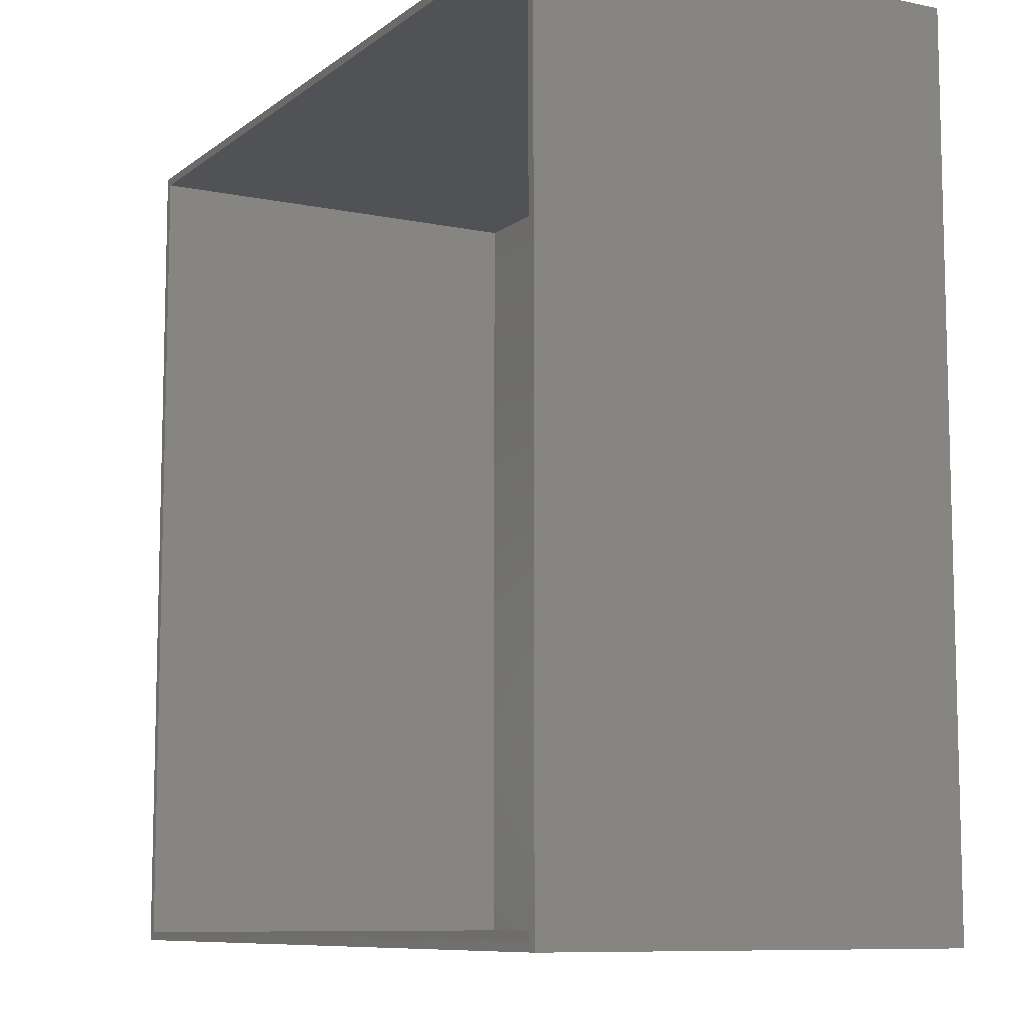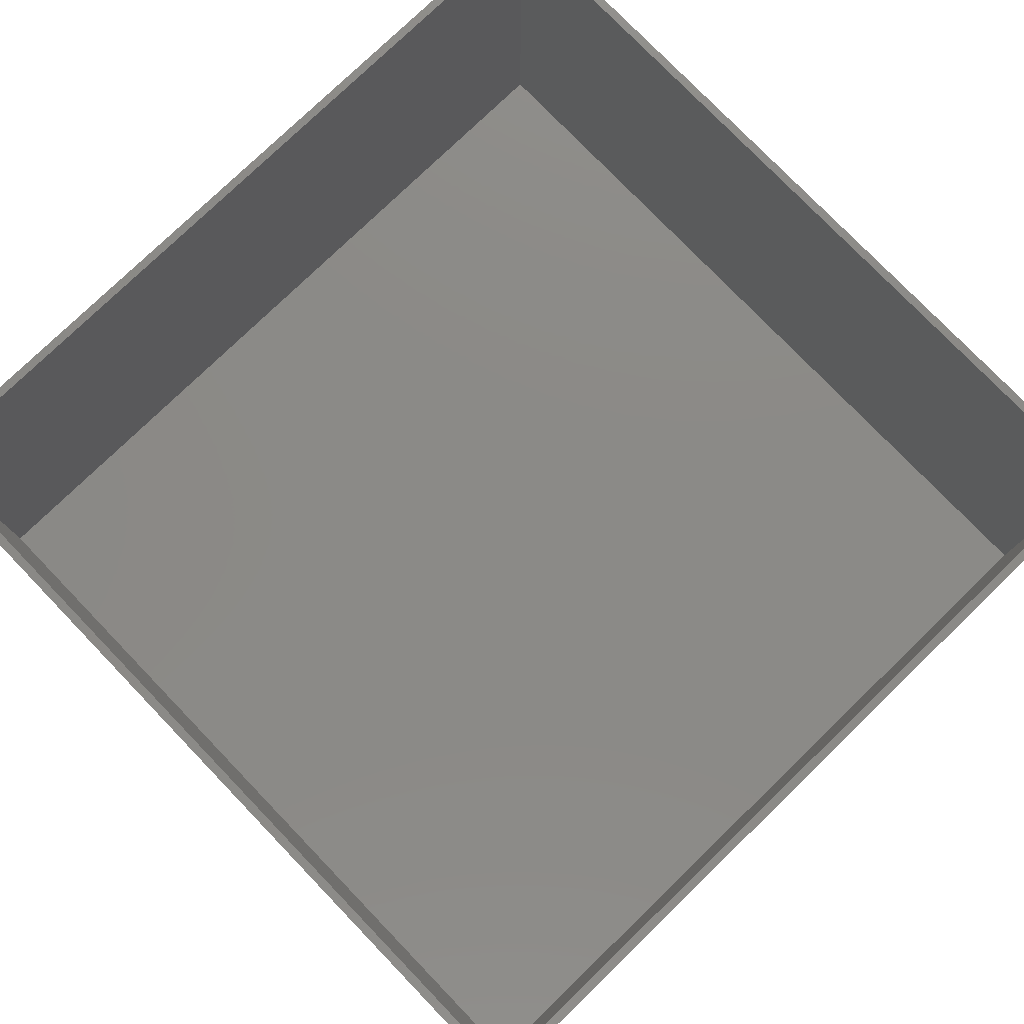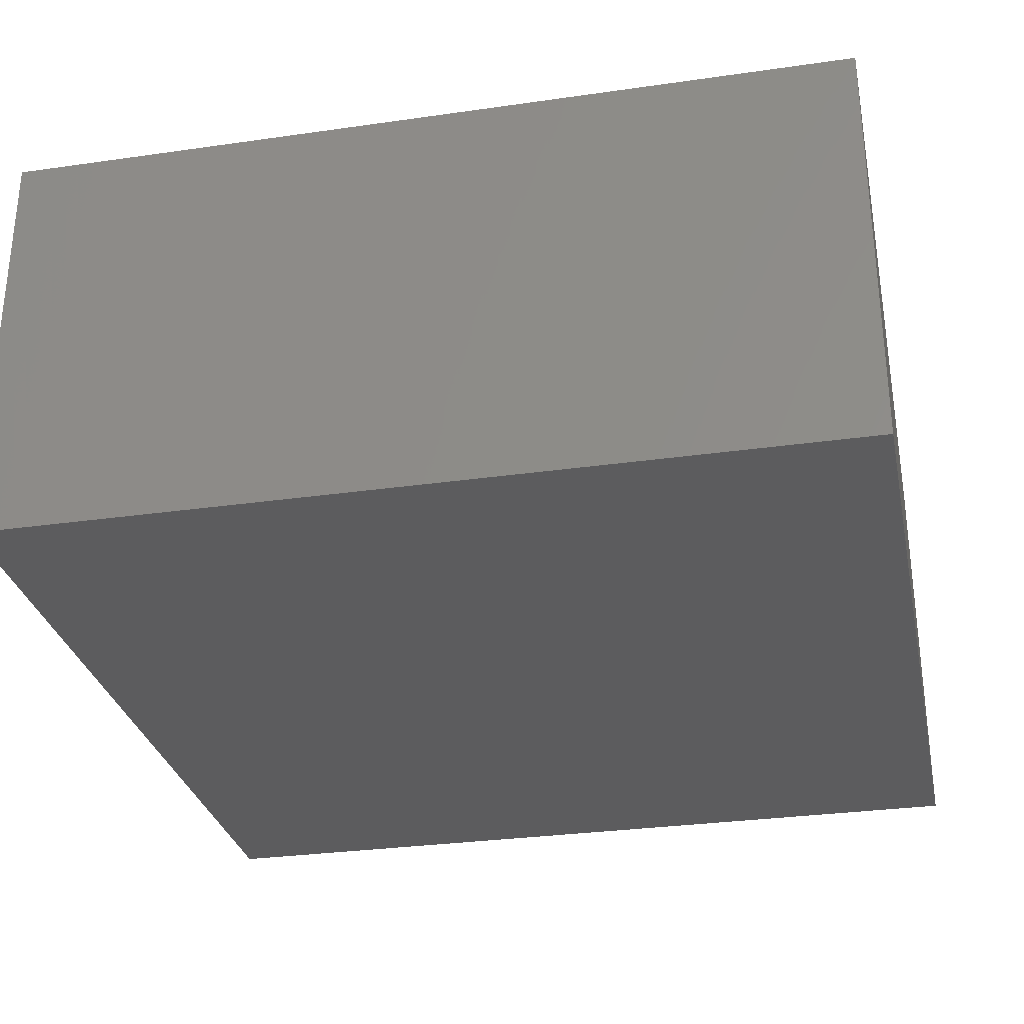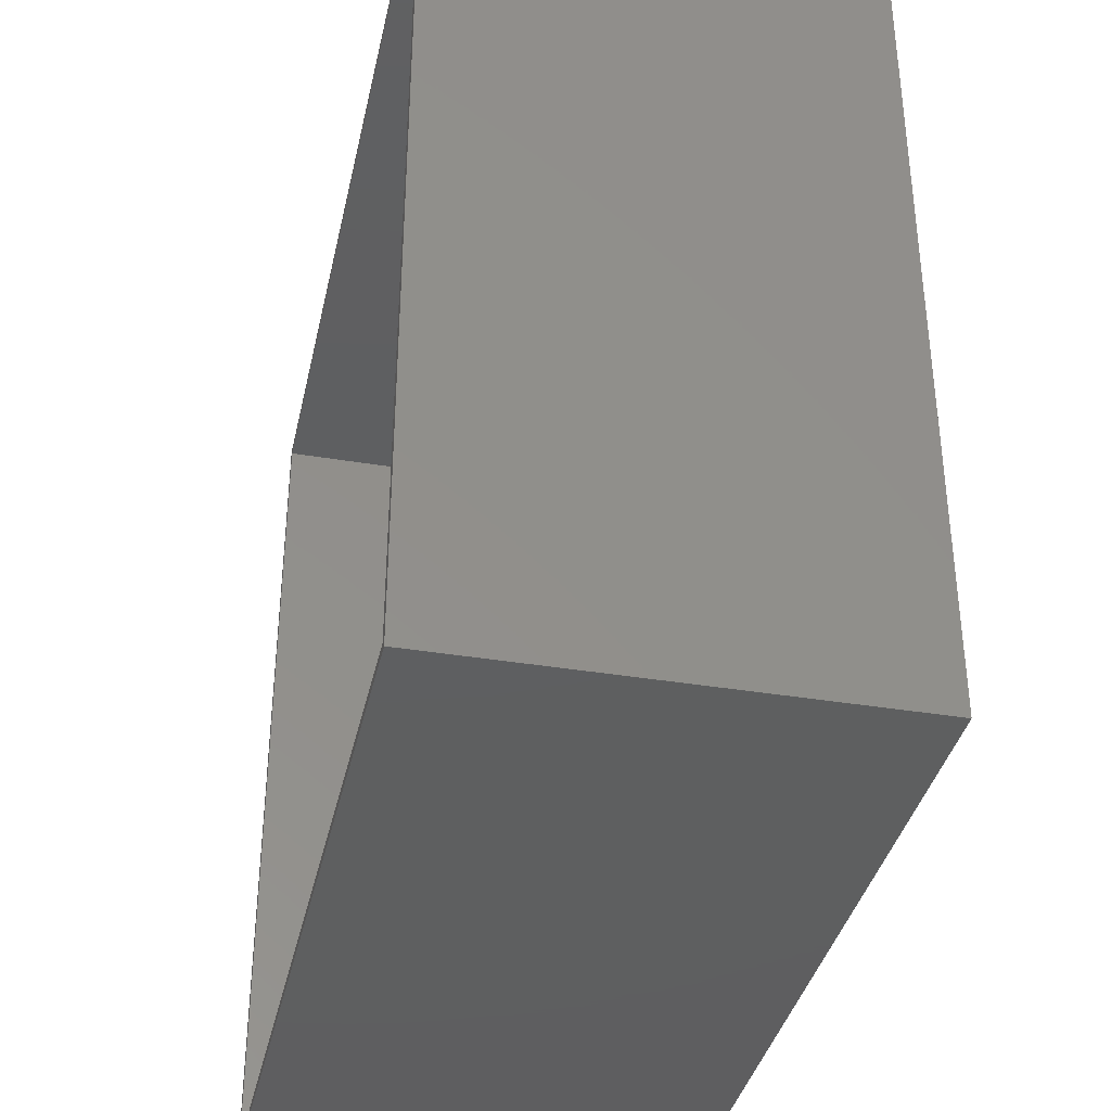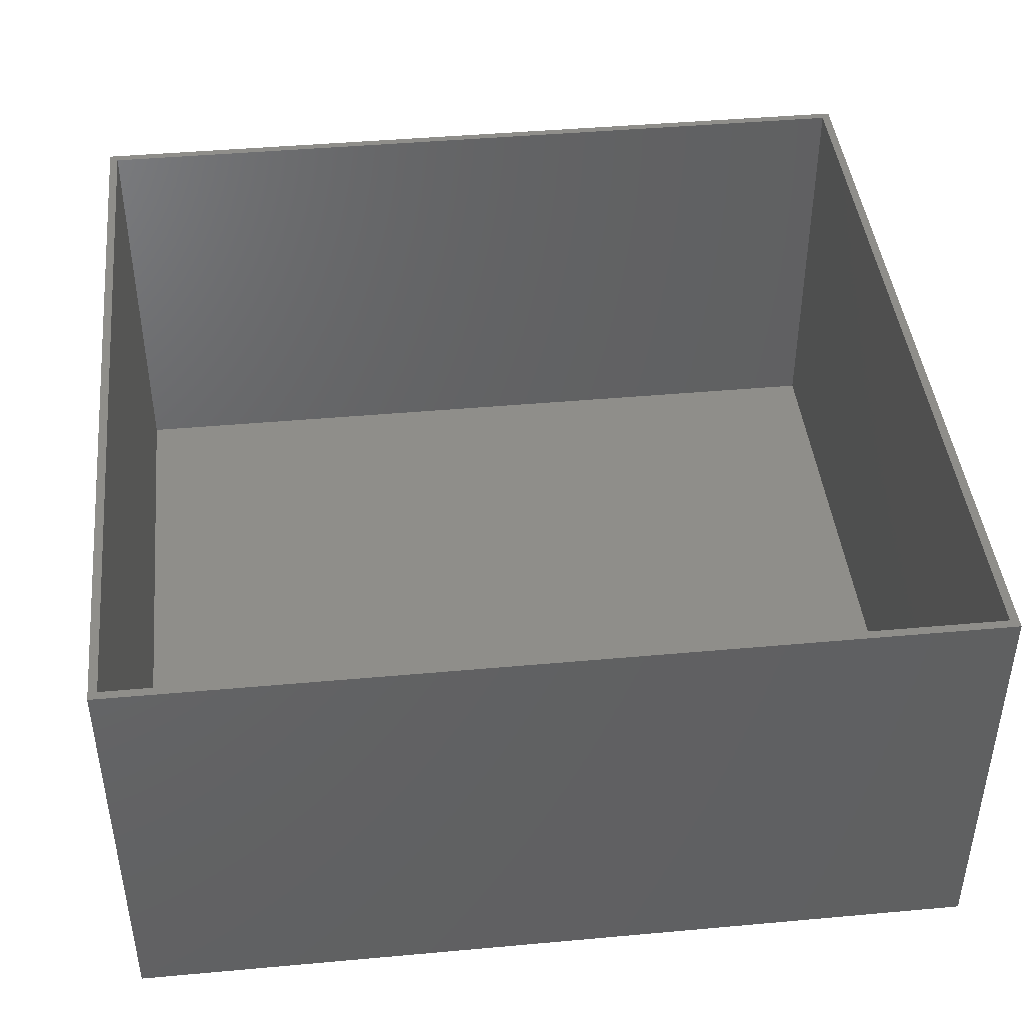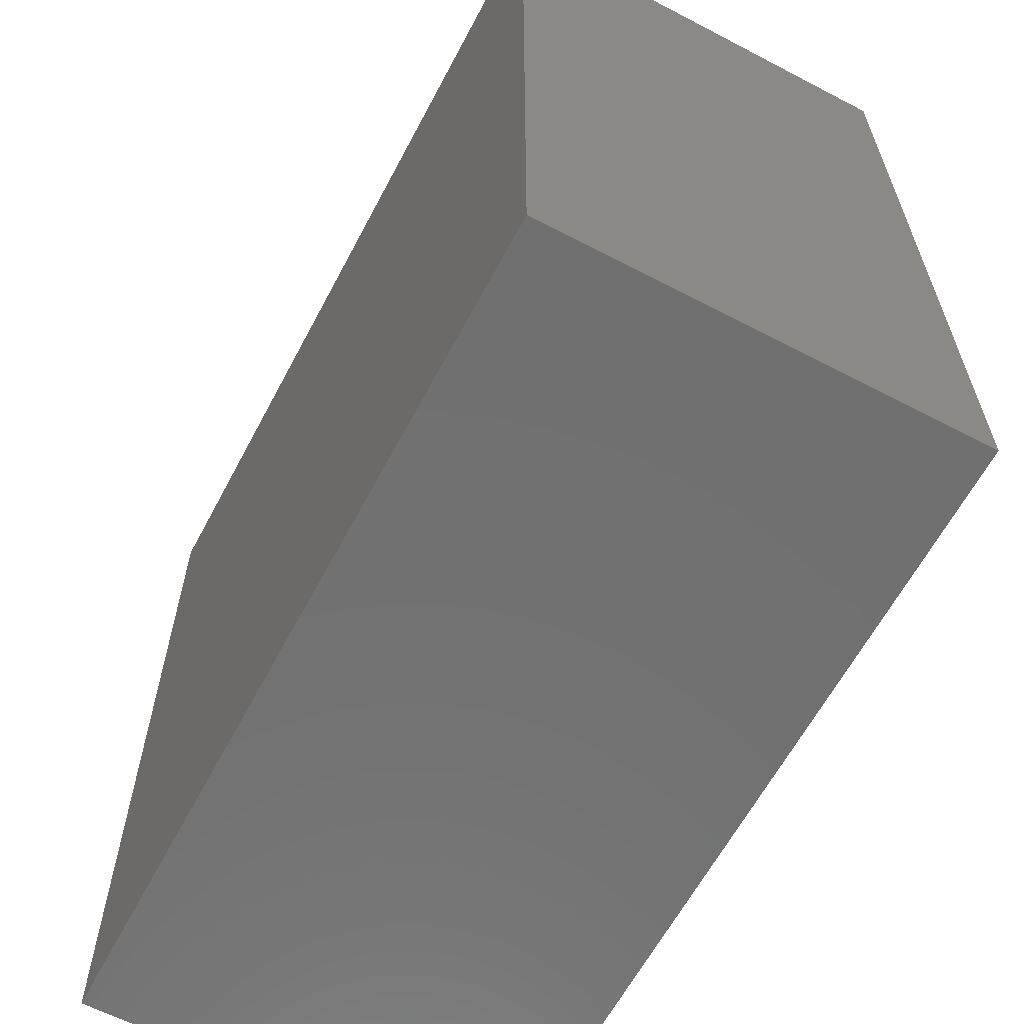
<metadata>
{"format":"stl","ext":"stl","renderer":"f3d","projection":"perspective","resolution":1024,"background":"white","views":[{"elev":-9.1,"azim":61.3,"up":"+Y"},{"elev":78.2,"azim":46.0,"up":"+Z"},{"elev":-30.0,"azim":-168.2,"up":"+Z"},{"elev":-37.0,"azim":77.8,"up":"+Y"},{"elev":43.4,"azim":-6.1,"up":"+Z"},{"elev":-62.5,"azim":-117.9,"up":"+Y"}]}
</metadata>
<code>
# stl→obj: 16 verts, 28 faces
v -50 -50 -25
v -50 50 25
v -50 50 -25
v -50 -50 25
v 50 50 25
v 49 49 25
v 50 -50 25
v -49 49 25
v -49 -49 25
v 49 -49 25
v 50 50 -25
v 50 -50 -25
v -49 49 -24
v -49 -49 -24
v 49 -49 -24
v 49 49 -24
f 1 2 3
f 2 1 4
f 5 6 7
f 5 8 6
f 8 2 9
f 2 8 5
f 10 7 6
f 9 7 10
f 9 4 7
f 4 9 2
f 7 11 5
f 11 7 12
f 11 2 5
f 2 11 3
f 1 11 12
f 11 1 3
f 1 7 4
f 7 1 12
f 9 13 8
f 13 9 14
f 15 6 16
f 6 15 10
f 13 15 16
f 15 13 14
f 15 9 10
f 9 15 14
f 13 6 8
f 6 13 16

</code>
